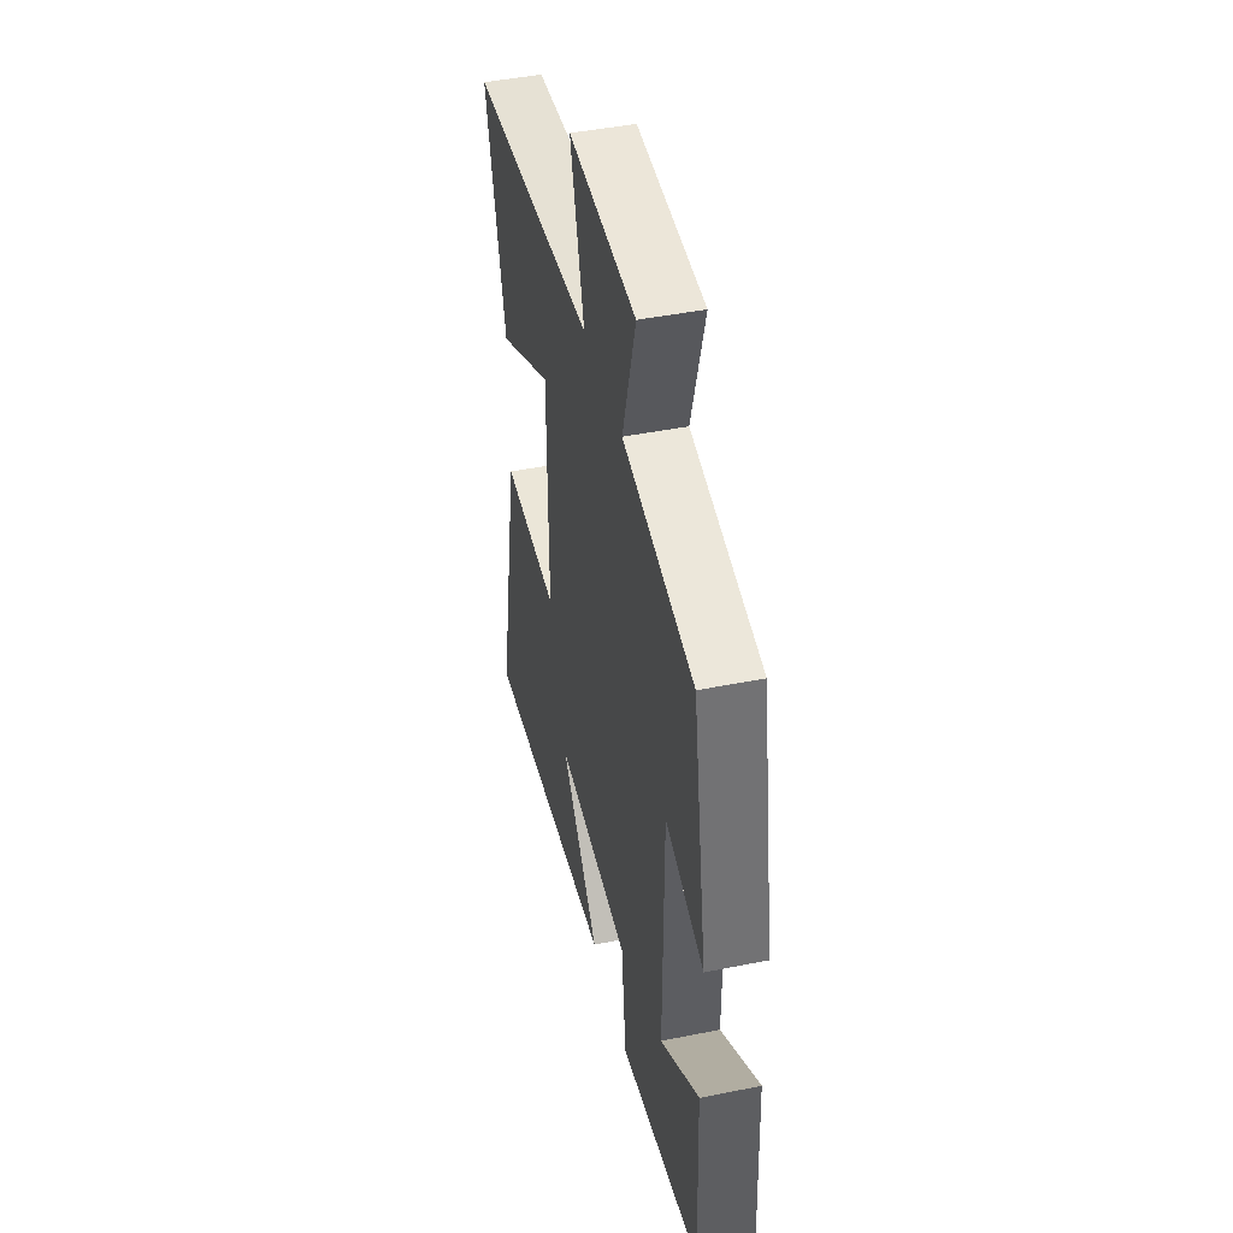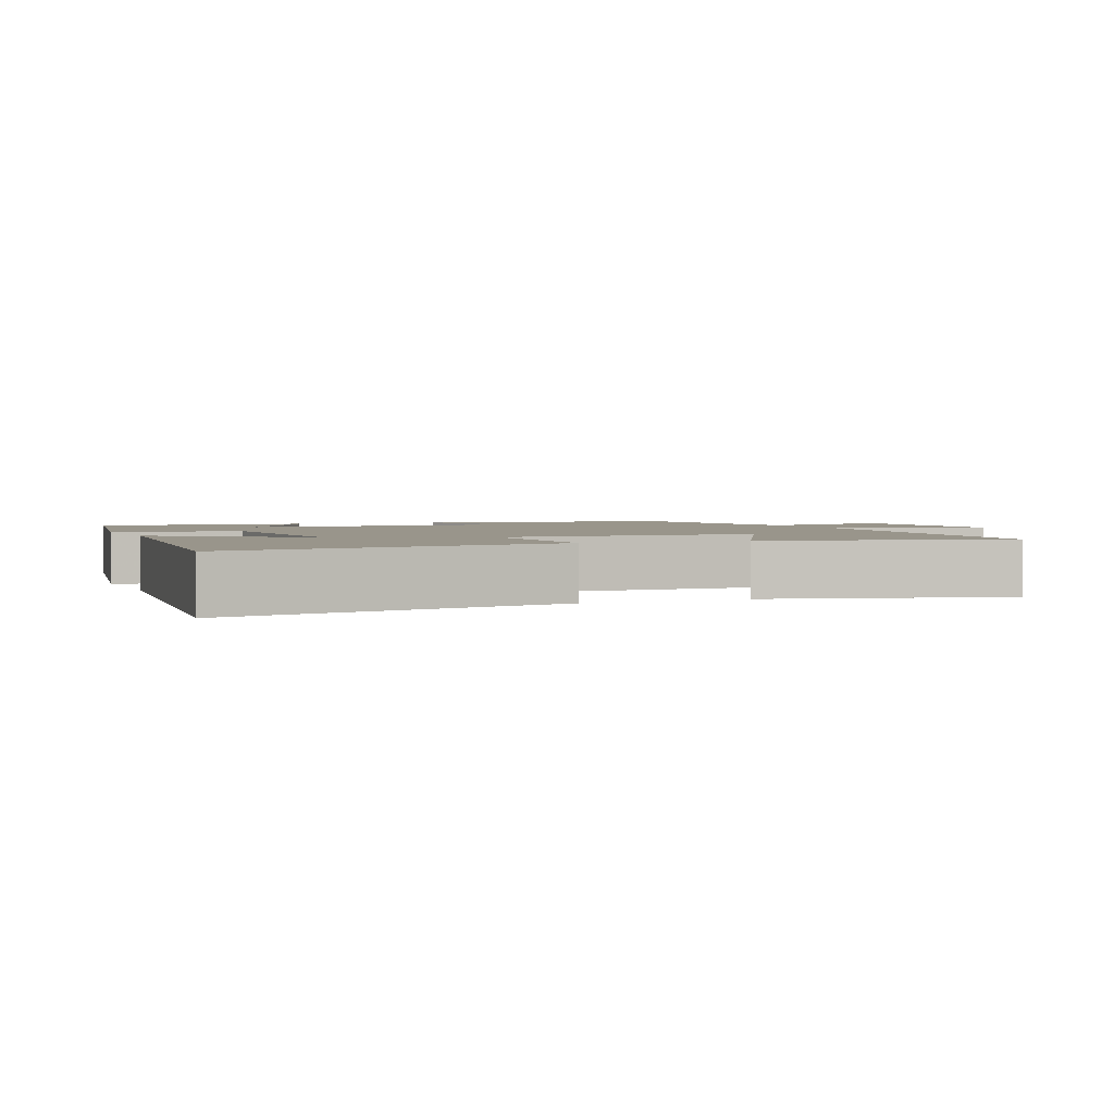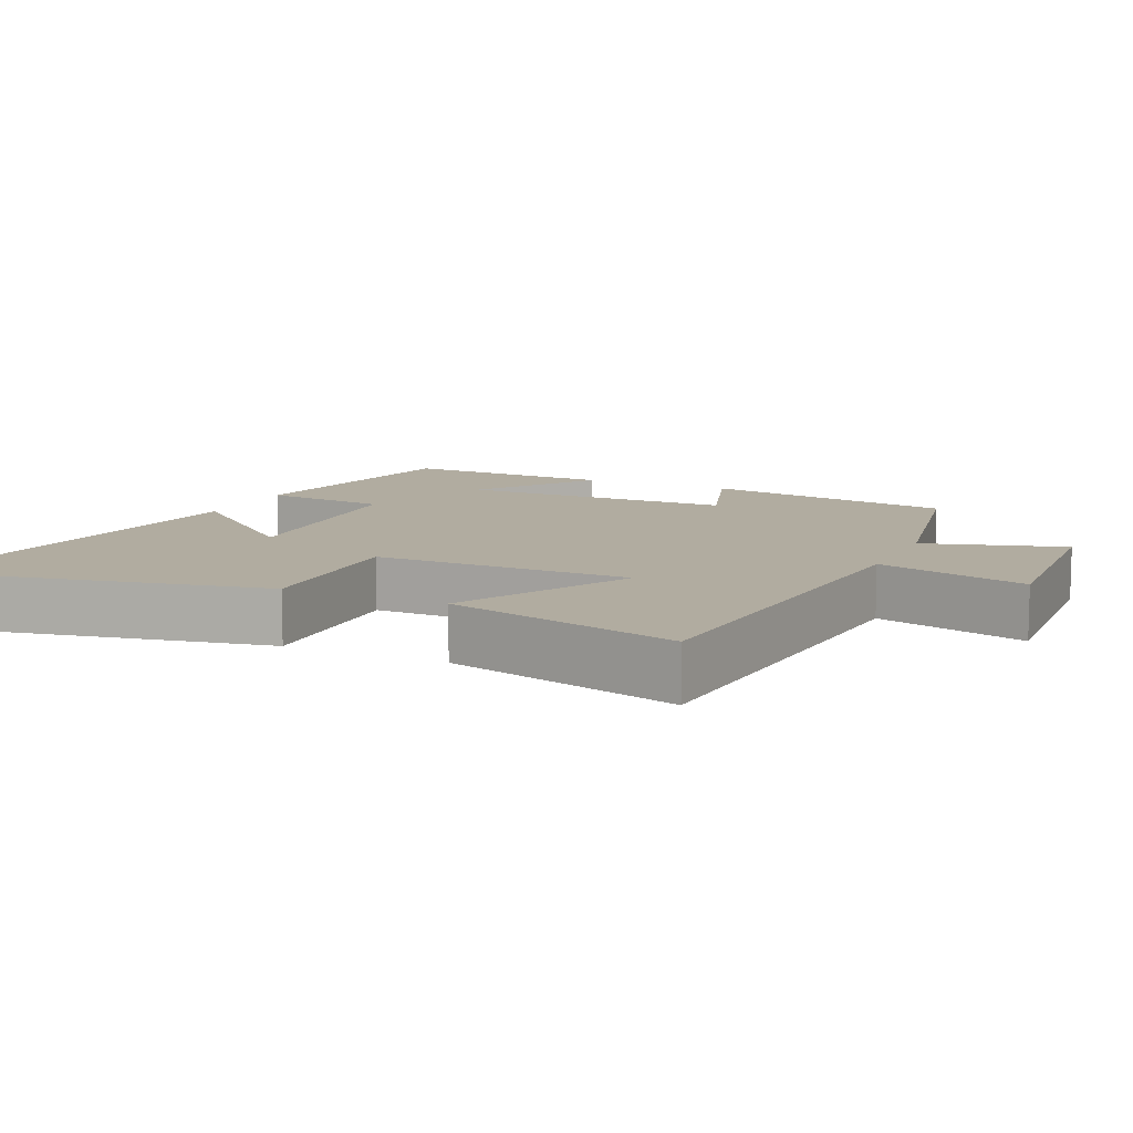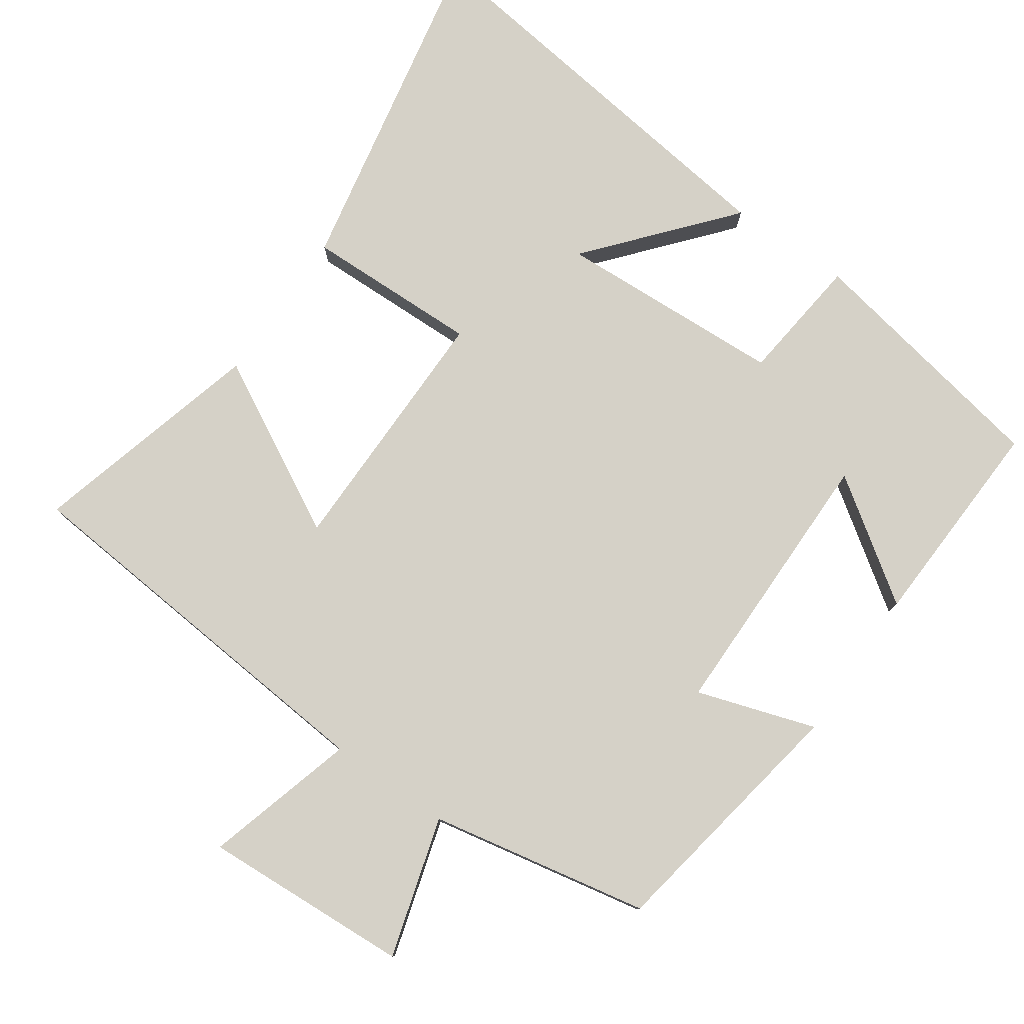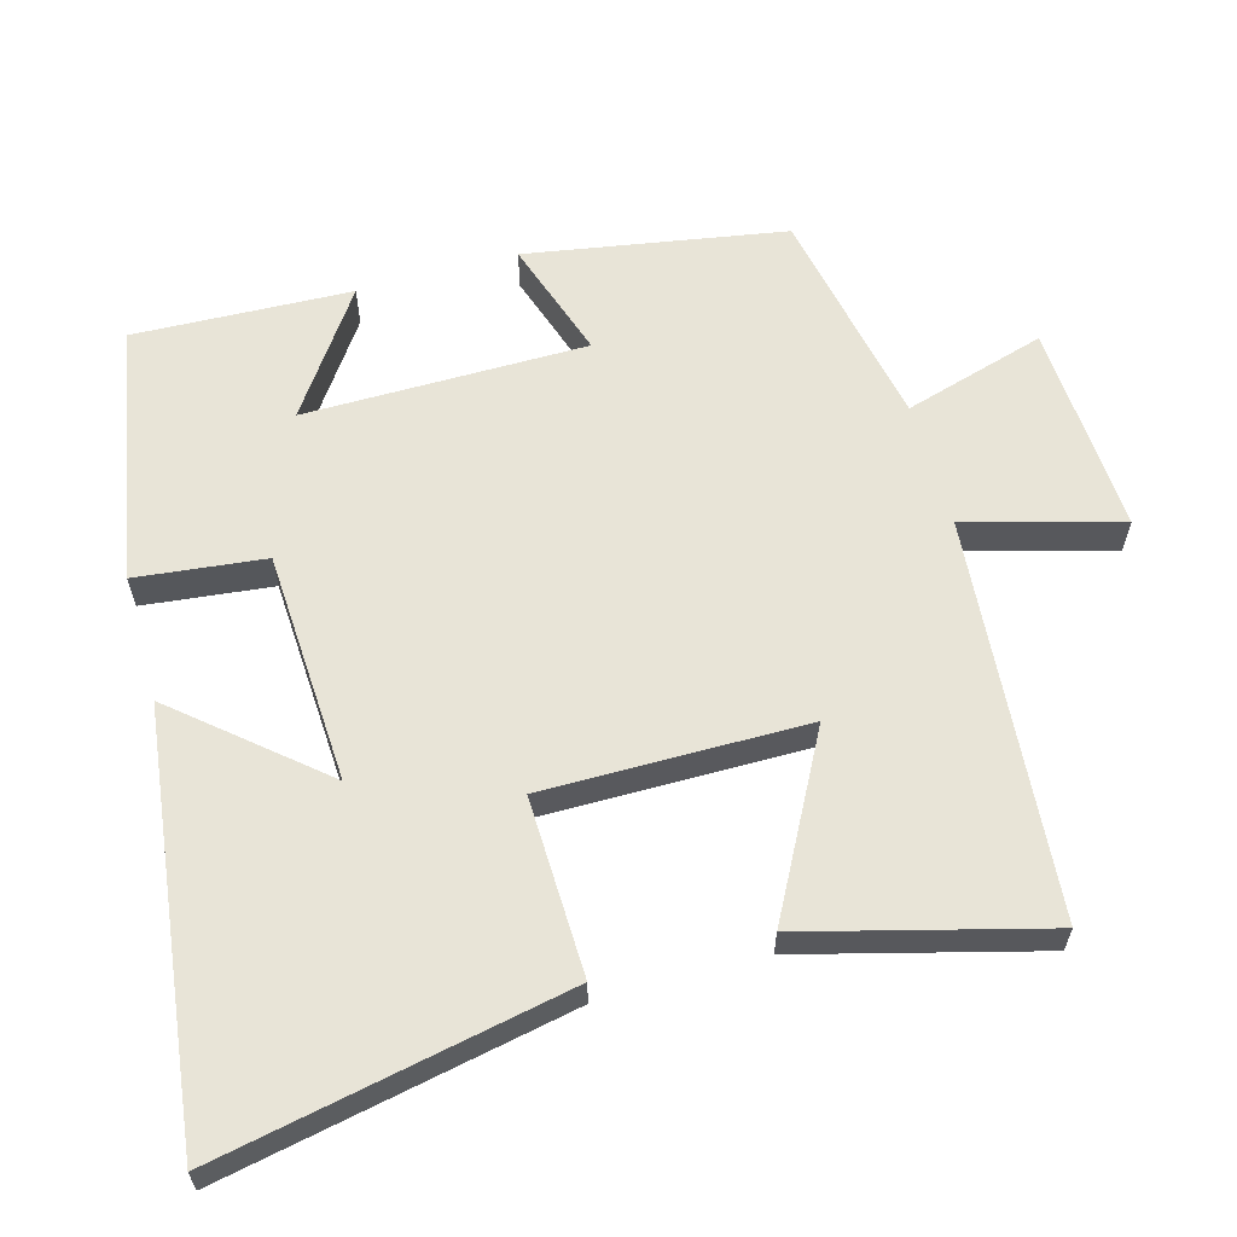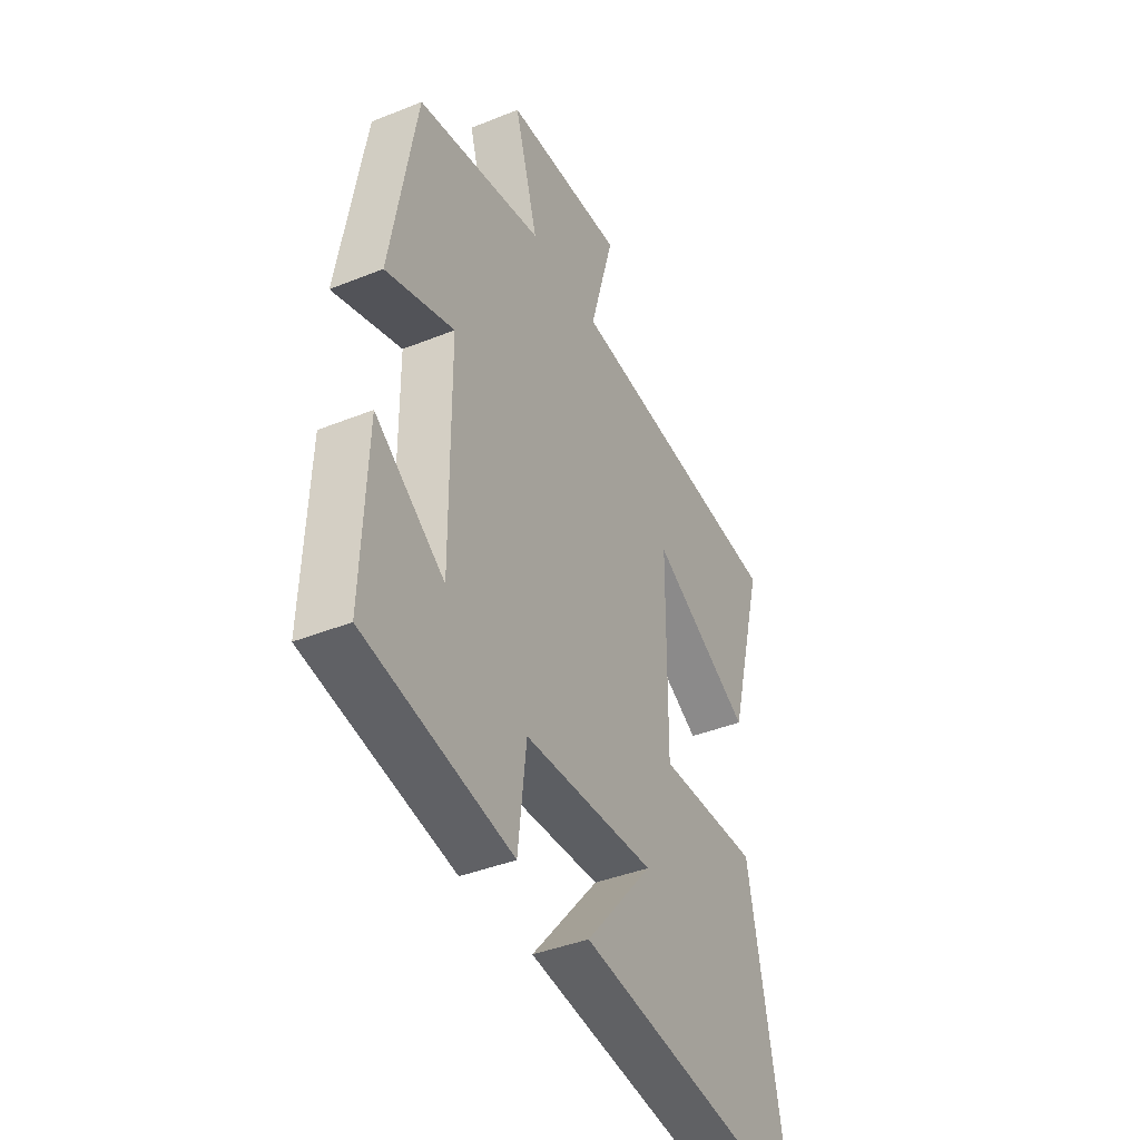
<metadata>
{"format":"obj","ext":"obj","renderer":"f3d","projection":"perspective","resolution":1024,"background":"white","views":[{"elev":44.7,"azim":76.8,"up":"+Z"},{"elev":2.2,"azim":-112.8,"up":"+Y"},{"elev":10.1,"azim":-65.5,"up":"+Y"},{"elev":78.8,"azim":34.9,"up":"+Y"},{"elev":61.3,"azim":-105.7,"up":"+Y"},{"elev":-40.4,"azim":116.3,"up":"+Z"}]}
</metadata>
<code>
v 0.512 0.07 -0.434
v 0.157 0.07 -0.5
v 0.137 0.07 -0.323
v -0.181 0.07 -0.307
v -0.017 0.07 -0.5
v -0.594 0.07 -0.574
v -0.5 0.07 -0.097
v -0.256 0.07 -0.103
v -0.258 0.07 0.257
v -0.5 0.07 0.127
v -0.587 0.07 0.453
v -0.041 0.07 0.5
v -0.1 0.07 0.711
v 0.19 0.07 0.695
v 0.133 0.07 0.5
v 0.439 0.07 0.44
v 0.5 0.07 0.084
v 0.335 0.07 0.138
v 0.333 0.07 -0.25
v 0.5 0.07 -0.134
v 0.512 0 -0.434
v 0.157 0 -0.5
v 0.137 0 -0.323
v -0.181 0 -0.307
v -0.017 0 -0.5
v -0.594 0 -0.574
v -0.5 0 -0.097
v -0.256 0 -0.103
v -0.258 0 0.257
v -0.5 0 0.127
v -0.587 0 0.453
v -0.041 0 0.5
v -0.1 0 0.711
v 0.19 0 0.695
v 0.133 0 0.5
v 0.439 0 0.44
v 0.5 0 0.084
v 0.335 0 0.138
v 0.333 0 -0.25
v 0.5 0 -0.134
f 19 20 1 2
f 18 19 2 3
f 15 16 17 18
f 15 18 3 4
f 12 13 14 15
f 12 15 4
f 9 10 11 12
f 8 9 12 4
f 7 8 4
f 4 5 6 7
f 22 21 40 39
f 23 22 39 38
f 38 37 36 35
f 24 23 38 35
f 35 34 33 32
f 24 35 32
f 32 31 30 29
f 24 32 29 28
f 24 28 27
f 27 26 25 24
f 1 21 22 2
f 2 22 23 3
f 3 23 24 4
f 4 24 25 5
f 5 25 26 6
f 6 26 27 7
f 7 27 28 8
f 8 28 29 9
f 9 29 30 10
f 10 30 31 11
f 11 31 32 12
f 12 32 33 13
f 13 33 34 14
f 14 34 35 15
f 15 35 36 16
f 16 36 37 17
f 17 37 38 18
f 18 38 39 19
f 19 39 40 20
f 20 40 21 1

</code>
